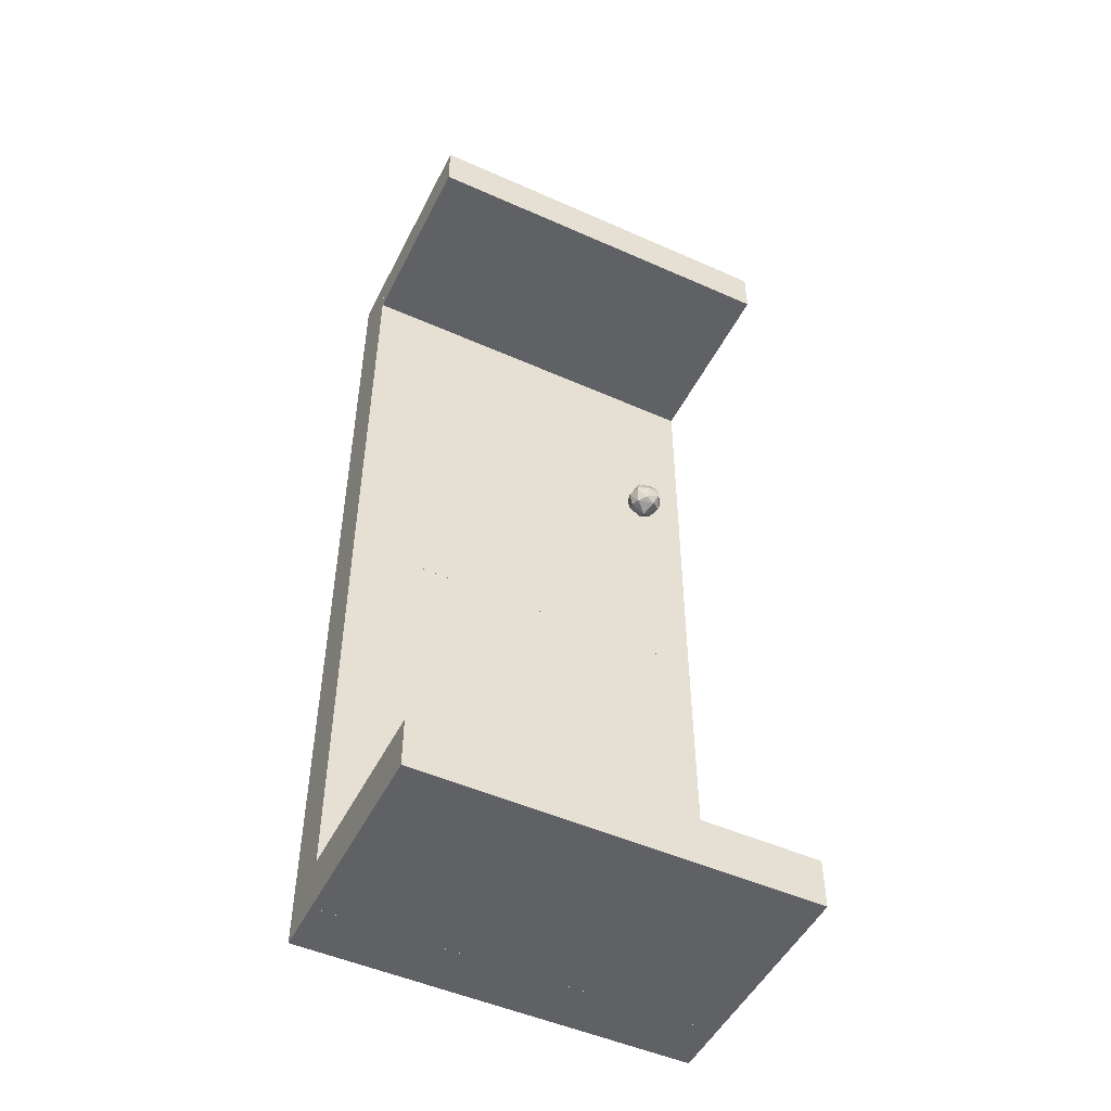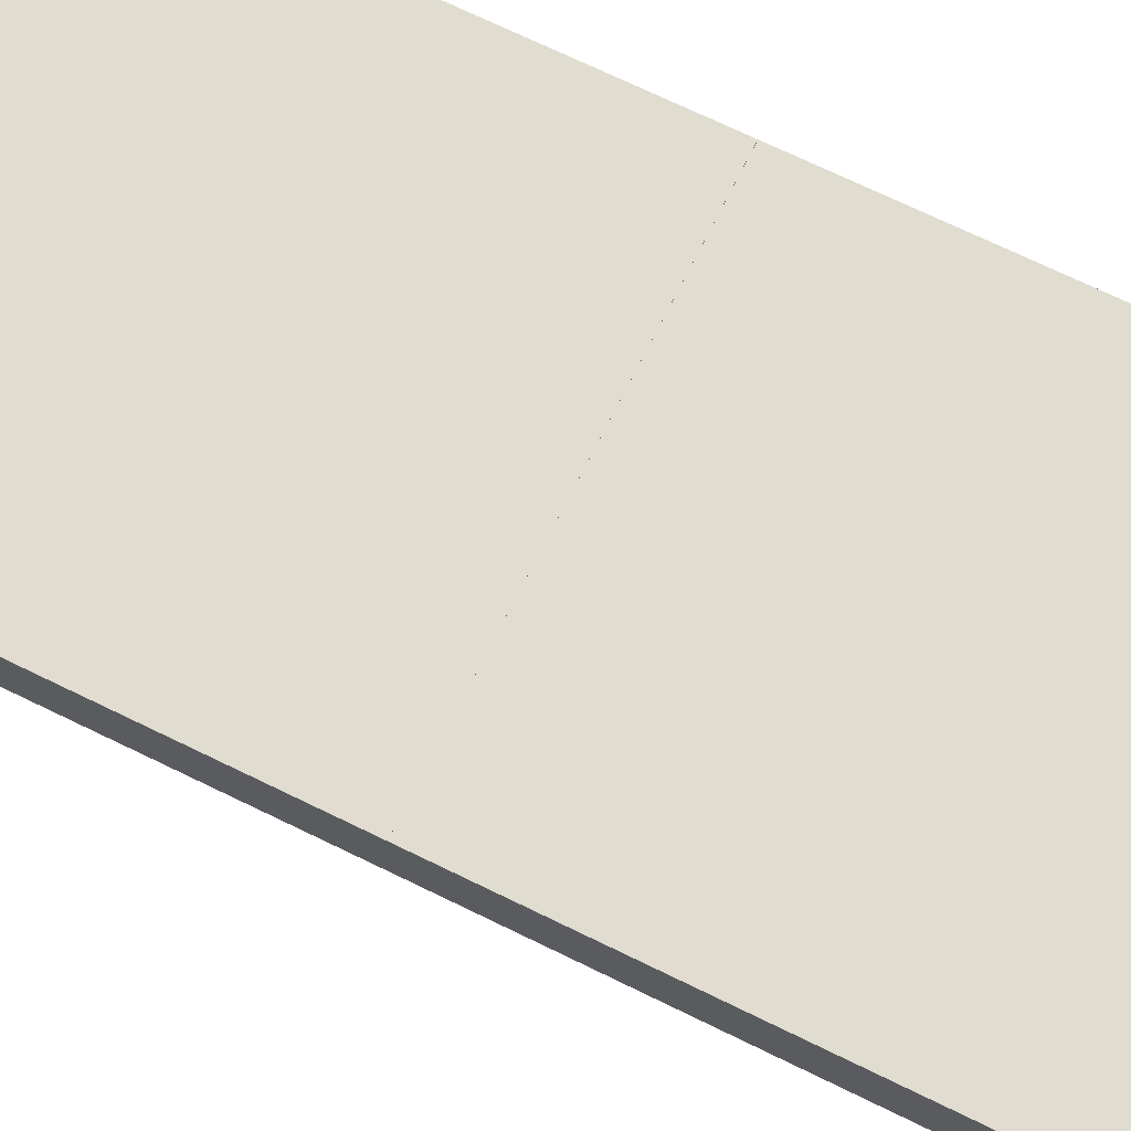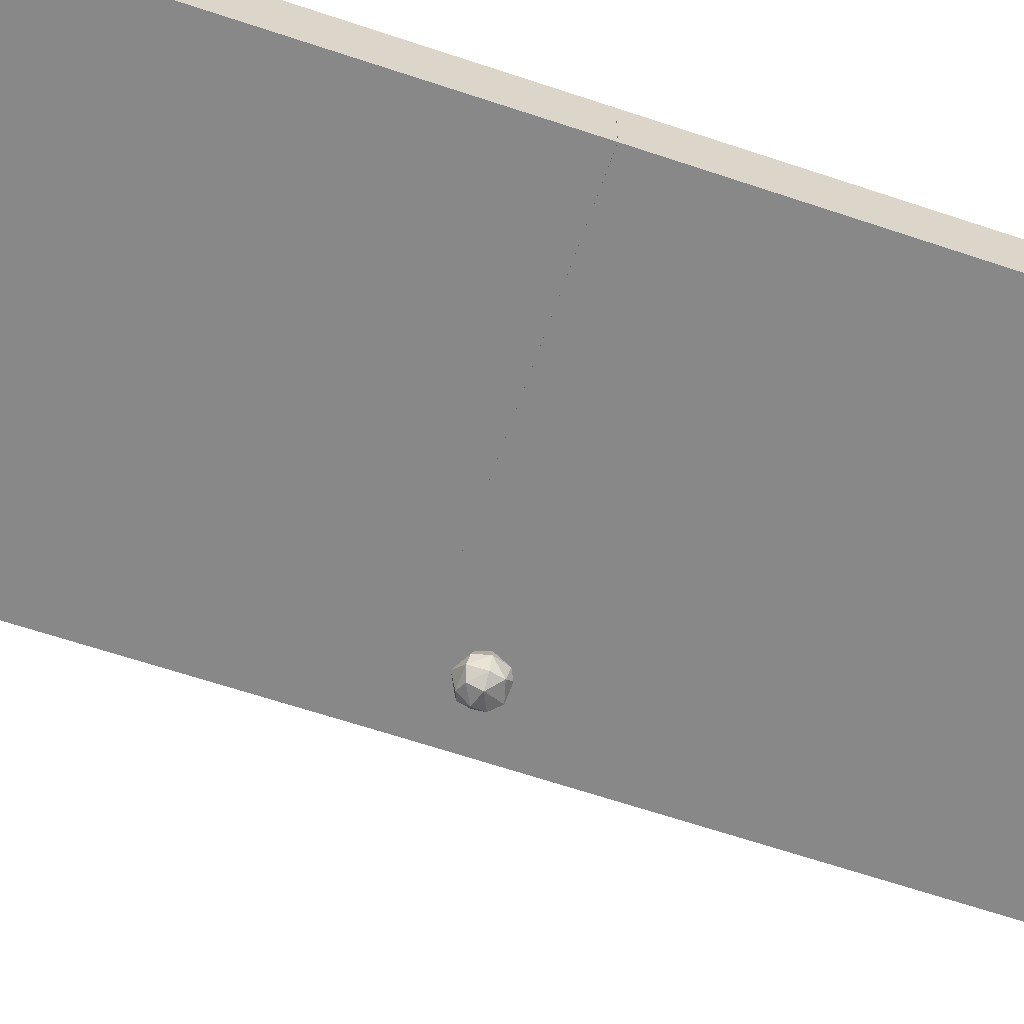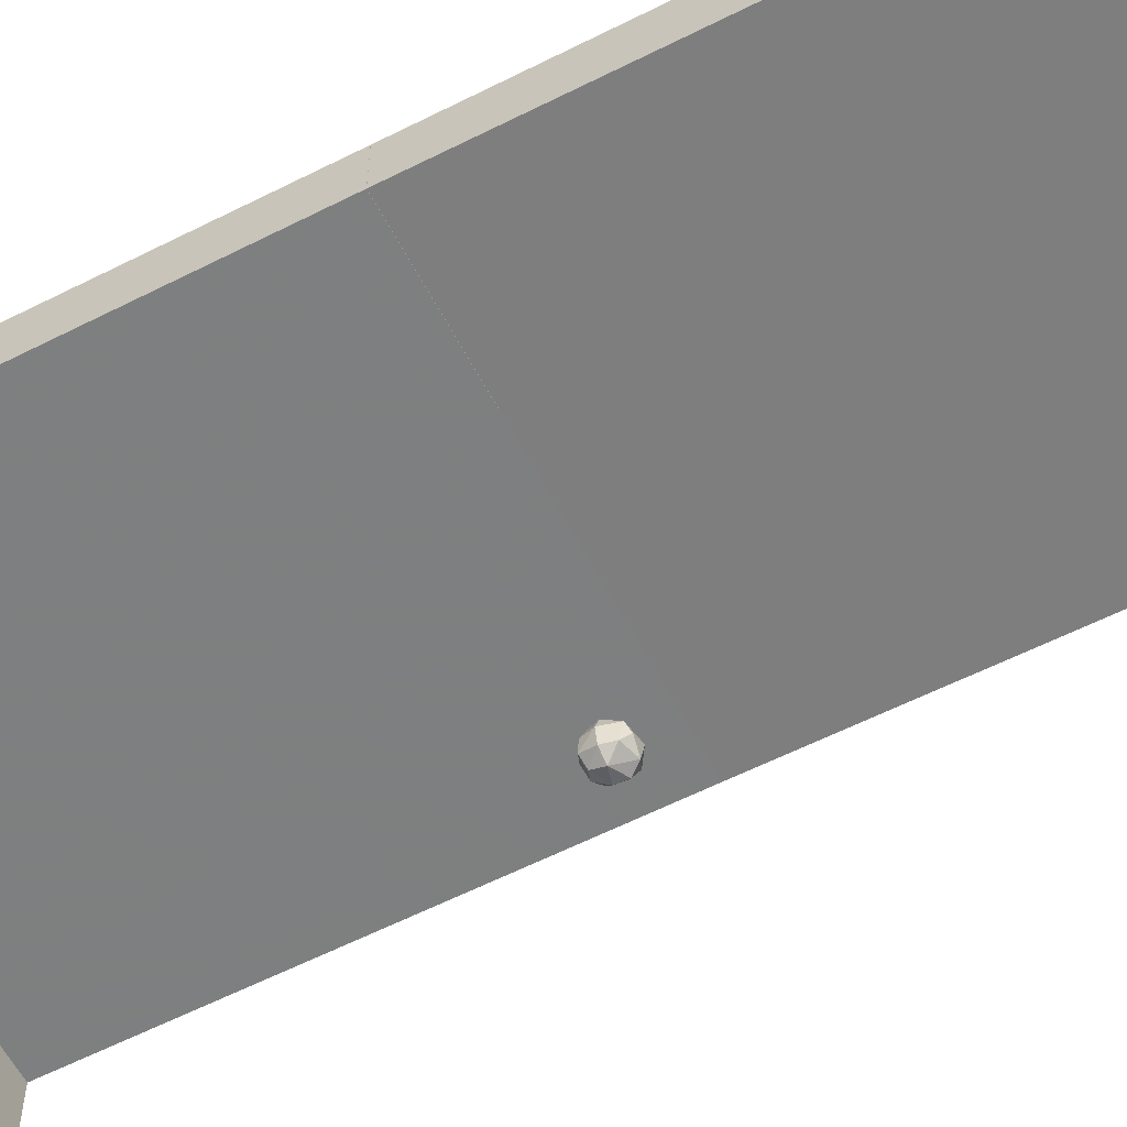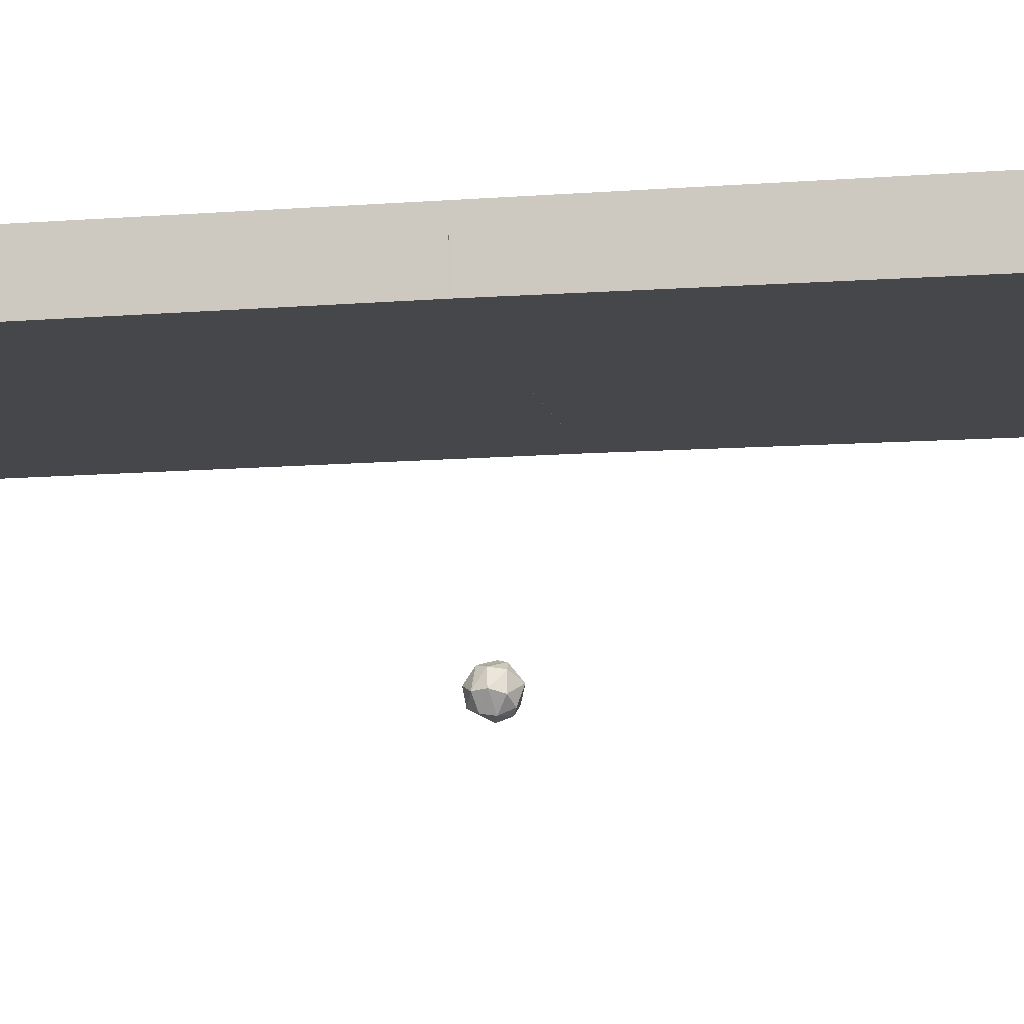
<metadata>
{"format":"obj","ext":"obj","renderer":"f3d","projection":"perspective","resolution":1024,"background":"white","views":[{"elev":-49.8,"azim":153.9,"up":"+Y"},{"elev":69.5,"azim":-63.8,"up":"+Z"},{"elev":-62.8,"azim":71.1,"up":"+Z"},{"elev":-59.5,"azim":117.5,"up":"+Z"},{"elev":-10.7,"azim":-78.7,"up":"+Z"}]}
</metadata>
<code>
v 0.8708 0.01933 -0.0196
v 0.8915 0.02844 -0.03532
v 0.8803 0.01225 -0.04272
v 0.8803 0.01225 -0.04272
v 0.8915 0.02844 -0.03532
v 0.9079 7.446e-05 -0.04998
v 0.8915 0.02844 -0.03532
v 0.9217 0.01974 -0.03584
v 0.9079 7.446e-05 -0.04998
v 0.8915 0.02844 -0.03532
v 0.8903 0.03297 -0.01072
v 0.9134 0.03145 -0.02028
v 0.8708 0.01933 -0.0196
v 0.8903 0.03297 -0.01072
v 0.8915 0.02844 -0.03532
v 0.8915 0.02844 -0.03532
v 0.9134 0.03145 -0.02028
v 0.9217 0.01974 -0.03584
v 0.8829 -0.00728 -0.04533
v 0.8721 -0.02008 -0.02328
v 0.8649 -0.0004089 -0.01748
v 0.8835 0.01661 0.01059
v 0.8903 0.03297 -0.01072
v 0.8708 0.01933 -0.0196
v 0.8835 0.01661 0.01059
v 0.8708 0.01933 -0.0196
v 0.8747 0.002938 0.007423
v 0.8747 0.002938 0.007423
v 0.8708 0.01933 -0.0196
v 0.8649 -0.0004089 -0.01748
v 0.8803 0.01225 -0.04272
v 0.8649 -0.0004089 -0.01748
v 0.8708 0.01933 -0.0196
v 0.8747 0.002938 0.007423
v 0.8649 -0.0004089 -0.01748
v 0.8784 -0.01929 0.004492
v 0.8649 -0.0004089 -0.01748
v 0.8721 -0.02008 -0.02328
v 0.8784 -0.01929 0.004492
v 0.8803 0.01225 -0.04272
v 0.8829 -0.00728 -0.04533
v 0.8649 -0.0004089 -0.01748
v 0.9273 -0.0006453 -0.03808
v 0.9078 -0.02069 -0.04274
v 0.9079 7.446e-05 -0.04998
v 0.9078 -0.02069 -0.04274
v 0.8829 -0.00728 -0.04533
v 0.9079 7.446e-05 -0.04998
v 0.9079 7.446e-05 -0.04998
v 0.8829 -0.00728 -0.04533
v 0.8803 0.01225 -0.04272
v 0.9079 7.446e-05 -0.04998
v 0.9217 0.01974 -0.03584
v 0.9273 -0.0006453 -0.03808
v 0.9273 -0.0006453 -0.03808
v 0.9216 -0.02535 -0.02855
v 0.9078 -0.02069 -0.04274
v 0.8985 -0.03515 -0.00857
v 0.8721 -0.02008 -0.02328
v 0.8908 -0.02683 -0.03579
v 0.8721 -0.02008 -0.02328
v 0.8829 -0.00728 -0.04533
v 0.8908 -0.02683 -0.03579
v 0.8908 -0.02683 -0.03579
v 0.9216 -0.02535 -0.02855
v 0.8985 -0.03515 -0.00857
v 0.9216 -0.02535 -0.02855
v 0.8908 -0.02683 -0.03579
v 0.9078 -0.02069 -0.04274
v 0.8908 -0.02683 -0.03579
v 0.8829 -0.00728 -0.04533
v 0.9078 -0.02069 -0.04274
v 0.9224 0.026 -0.007395
v 0.9217 0.01974 -0.03584
v 0.9134 0.03145 -0.02028
v 0.9036 0.02317 0.009275
v 0.9134 0.03145 -0.02028
v 0.8903 0.03297 -0.01072
v 0.9168 0.01041 0.01232
v 0.9294 0.002693 0.002777
v 0.9224 0.026 -0.007395
v 0.9168 0.01041 0.01232
v 0.9224 0.026 -0.007395
v 0.9036 0.02317 0.009275
v 0.9224 0.026 -0.007395
v 0.9134 0.03145 -0.02028
v 0.9036 0.02317 0.009275
v 0.9036 0.02317 0.009275
v 0.8903 0.03297 -0.01072
v 0.8835 0.01661 0.01059
v 0.8835 0.01661 0.01059
v 0.8936 -0.01673 0.01434
v 0.9021 -0.003073 0.01812
v 0.9168 0.01041 0.01232
v 0.9036 0.02317 0.009275
v 0.9021 -0.003073 0.01812
v 0.8936 -0.01673 0.01434
v 0.8747 0.002938 0.007423
v 0.8784 -0.01929 0.004492
v 0.8835 0.01661 0.01059
v 0.9021 -0.003073 0.01812
v 0.9036 0.02317 0.009275
v 0.8747 0.002938 0.007423
v 0.8936 -0.01673 0.01434
v 0.8835 0.01661 0.01059
v 0.9227 -0.01531 0.005511
v 0.9347 0.000261 -0.0161
v 0.9294 0.002693 0.002777
v 0.9266 -0.02148 -0.01113
v 0.9347 0.000261 -0.0161
v 0.9227 -0.01531 0.005511
v 0.9217 0.01974 -0.03584
v 0.9347 0.000261 -0.0161
v 0.9273 -0.0006453 -0.03808
v 0.9273 -0.0006453 -0.03808
v 0.9347 0.000261 -0.0161
v 0.9216 -0.02535 -0.02855
v 0.9347 0.000261 -0.0161
v 0.9266 -0.02148 -0.01113
v 0.9216 -0.02535 -0.02855
v 0.9224 0.026 -0.007395
v 0.9347 0.000261 -0.0161
v 0.9217 0.01974 -0.03584
v 0.9347 0.000261 -0.0161
v 0.9224 0.026 -0.007395
v 0.9294 0.002693 0.002777
v 0.9227 -0.01531 0.005511
v 0.8985 -0.03515 -0.00857
v 0.9266 -0.02148 -0.01113
v 0.8936 -0.01673 0.01434
v 0.8784 -0.01929 0.004492
v 0.8985 -0.03515 -0.00857
v 0.9266 -0.02148 -0.01113
v 0.8985 -0.03515 -0.00857
v 0.9216 -0.02535 -0.02855
v 0.8784 -0.01929 0.004492
v 0.8721 -0.02008 -0.02328
v 0.8985 -0.03515 -0.00857
v 0.8936 -0.01673 0.01434
v 0.9227 -0.01531 0.005511
v 0.9021 -0.003073 0.01812
v 0.9227 -0.01531 0.005511
v 0.8936 -0.01673 0.01434
v 0.8985 -0.03515 -0.00857
v 0.9021 -0.003073 0.01812
v 0.9227 -0.01531 0.005511
v 0.9168 0.01041 0.01232
v 0.9168 0.01041 0.01232
v 0.9227 -0.01531 0.005511
v 0.9294 0.002693 0.002777
v 1.402 0.8972 -0.05146
v 0.7641 0.8972 -0.03616
v 0.7641 0.8972 -0.05146
v 1.402 1.002 0.3441
v 1.402 0.9003 0.3441
v 1.402 0.9003 -0.05146
v 1.402 0.9003 0.3441
v 1.402 1.002 0.3441
v 0.5985 1.002 0.3441
v 0.5985 1.002 0.3441
v 1.402 1.002 0.3441
v 0.5985 1.002 -0.05146
v 1.402 0.9003 -0.05146
v 0.5985 0.8972 -0.05146
v 0.5985 1.002 -0.05146
v 0.5985 0.8972 -0.05146
v 0.5985 1.002 0.3441
v 0.5985 1.002 -0.05146
v 0.5985 0.8972 0.3441
v 0.5985 0.8972 0.3441
v 1.402 1.002 -0.05146
v 1.402 1.002 -0.05146
v 1.402 1.002 -0.05146
v 1.402 0.9003 -0.05146
v 1.402 0.9003 0.3441
v 1.402 0.8972 -0.05146
v 1.402 0.8972 -0.05146
v 1.402 0.8972 0.3441
v 1.402 0.8972 0.3441
v 0.5985 0.8972 0.3441
v 0.5985 0.8972 -0.05146
v 0.7641 0.8972 -0.03616
v 1.402 0.8972 0.3441
v 0.7611 0.8972 0.3441
v 0.7611 0.8972 0.3441
v 0.7611 0.8972 0.3441
v 0.7641 0.8972 -0.05146
v 0.7641 0.8972 -0.05146
v 1.319 1.002 0.3442
v 1.316 1.002 0.4515
v 1.319 1.002 0.3503
v 0.7519 -0.0138 0.4515
v 1.402 -0.0137 0.4515
v 0.5985 1.002 0.4515
v 0.5985 1.002 0.4515
v 0.5985 1.002 0.3442
v 0.5985 -0.0138 0.3473
v 1.402 1.001 0.4515
v 1.402 -0.0137 0.4515
v 1.402 1.001 0.3442
v 1.402 1.001 0.4515
v 1.402 -0.0137 0.3473
v 0.5985 -0.0138 0.4515
v 0.5985 -0.0138 0.3473
v 0.7519 -0.0138 0.4515
v 0.5985 -0.0138 0.4515
v 0.5985 -0.0138 0.4515
v 0.5985 1.002 0.3442
v 1.402 1.001 0.3442
v 1.402 0.8972 0.3442
v 1.402 0.8972 0.3442
v 0.5985 0.8972 0.3442
v 0.5985 0.8972 0.3442
v 1.402 0.8972 0.3442
v 0.5985 -0.0138 0.3473
v 0.5985 0.8972 0.3442
v 0.5985 1.002 0.3442
v 0.5985 1.002 0.4515
v 1.319 1.002 0.3442
v 1.402 1.001 0.4515
v 1.402 1.001 0.3442
v 1.319 1.002 0.3442
v 1.316 1.002 0.4515
v 0.7549 -0.0138 0.3473
v 1.402 -0.0137 0.3473
v 1.402 -0.0137 0.4515
v 0.7549 -0.0138 0.3473
v 0.7549 -0.0138 0.3473
v 1.402 -0.0137 0.3473
v 1.402 -0.0137 0.4515
v 0.7519 -0.0138 0.4515
v 0.7549 -0.0138 0.4209
v 0.7549 -0.0138 0.4209
v 0.7549 -0.0138 0.4209
v 1.319 1.002 0.3503
v 1.316 1.002 0.4515
v 1.402 1.001 0.4515
v 1.319 1.002 0.3503
v 1.378 -0.8972 -0.04534
v 1.402 -0.8972 -0.05146
v 1.381 -0.8972 -0.05146
v 1.402 -0.8972 0.3441
v 1.402 -0.9985 0.3441
v 1.402 -0.9985 -0.05146
v 1.402 -0.9985 0.3441
v 1.402 -0.8972 0.3441
v 0.5985 -1.002 0.3441
v 0.5985 -0.8972 -0.05146
v 1.402 -0.9985 -0.05146
v 0.5985 -1.002 -0.05146
v 0.5985 -1.002 0.3441
v 0.5985 -0.8972 -0.05146
v 0.5985 -1.002 -0.05146
v 0.5985 -0.8972 0.3441
v 0.5985 -0.8972 0.3441
v 1.402 -0.8972 -0.05146
v 1.402 -0.8972 -0.05146
v 1.402 -0.9985 -0.05146
v 1.402 -0.9985 0.3441
v 1.402 -1.002 0.3441
v 1.402 -1.002 0.3441
v 0.5985 -1.002 0.3441
v 0.5985 -1.002 -0.05146
v 1.402 -1.002 0.3441
v 1.402 -1.002 -0.05146
v 1.402 -1.002 -0.05146
v 1.402 -1.002 -0.05146
v 0.5985 -0.8972 -0.05146
v 0.5985 -0.8972 0.3441
v 1.378 -0.8972 -0.04534
v 1.402 -0.8972 0.3441
v 1.378 -0.8972 0.3441
v 1.378 -0.8972 0.3441
v 1.378 -0.8972 0.3441
v 1.381 -0.8972 -0.05146
v 1.381 -0.8972 -0.05146
v 1.338 -0.0138 0.3473
v 1.335 -0.0138 0.4515
v 1.338 -0.0138 0.4454
v 1.402 -0.9984 0.4515
v 1.402 -1.002 0.4515
v 1.402 -1.002 0.3442
v 1.402 -1.002 0.4515
v 1.402 -0.9984 0.4515
v 0.5985 -1.002 0.4515
v 1.402 -1.002 0.3442
v 1.402 -1.002 0.4515
v 0.5985 -1.002 0.4515
v 1.402 -0.0139 0.4515
v 0.5985 -1.002 0.3442
v 0.5985 -0.0138 0.4515
v 1.402 -0.0139 0.4515
v 1.402 -0.9984 0.4515
v 1.402 -0.0139 0.3473
v 1.402 -1.002 0.3442
v 0.5985 -1.002 0.3442
v 1.402 -0.8972 0.3442
v 1.402 -0.8972 0.3442
v 0.5985 -1.002 0.3442
v 0.5985 -1.002 0.4515
v 0.5985 -0.8972 0.3442
v 0.5985 -0.0138 0.3473
v 1.402 -0.8972 0.3442
v 0.5985 -0.8972 0.3442
v 0.5985 -0.8972 0.3442
v 0.5985 -0.0138 0.4515
v 0.5985 -0.0138 0.3473
v 0.5985 -0.0169 0.4515
v 0.5985 -0.0169 0.4515
v 0.5985 -0.0169 0.4515
v 0.5985 -0.0138 0.3473
v 0.5985 -0.0138 0.4515
v 1.402 -0.0139 0.4515
v 1.402 -0.0139 0.3473
v 1.338 -0.0138 0.3473
v 1.338 -0.0138 0.3473
v 1.402 -0.0139 0.3473
v 1.335 -0.0138 0.4515
v 0.5985 -0.0138 0.3473
v 0.5985 -0.8972 0.3442
v 0.5985 -0.0169 0.3473
v 0.5985 -0.0169 0.3473
v 0.5985 -0.0169 0.3473
v 1.402 -0.9984 0.3442
v 1.402 -0.9984 0.3442
v 1.402 -0.9984 0.3442
v 1.338 -0.0138 0.4454
v 1.335 -0.0138 0.4515
v 1.402 -0.0139 0.4515
v 1.338 -0.0138 0.4454
f 1 2 3
f 4 5 6
f 7 8 9
f 10 11 12
f 13 14 15
f 16 17 18
f 19 20 21
f 22 23 24
f 25 26 27
f 28 29 30
f 31 32 33
f 34 35 36
f 37 38 39
f 40 41 42
f 43 44 45
f 46 47 48
f 49 50 51
f 52 53 54
f 55 56 57
f 58 59 60
f 61 62 63
f 64 65 66
f 67 68 69
f 70 71 72
f 73 74 75
f 76 77 78
f 79 80 81
f 82 83 84
f 85 86 87
f 88 89 90
f 91 92 93
f 94 95 96
f 97 98 99
f 100 101 102
f 103 104 105
f 106 107 108
f 109 110 111
f 112 113 114
f 115 116 117
f 118 119 120
f 121 122 123
f 124 125 126
f 127 128 129
f 130 131 132
f 133 134 135
f 136 137 138
f 139 140 141
f 142 143 144
f 145 146 147
f 148 149 150
f 151 152 153
f 154 155 156
f 157 158 159
f 160 161 162
f 163 164 165
f 166 167 168
f 167 166 169
f 157 159 170
f 154 156 171
f 162 161 172
f 163 165 173
f 174 175 176
f 164 163 177
f 157 170 178
f 176 175 179
f 180 181 182
f 151 183 152
f 152 183 184
f 178 170 185
f 180 182 186
f 164 177 187
f 182 181 188
f 189 190 191
f 192 193 194
f 195 196 197
f 194 193 198
f 199 200 201
f 200 199 202
f 192 194 203
f 204 205 206
f 195 197 207
f 208 209 210
f 200 202 211
f 197 196 212
f 208 210 213
f 214 215 216
f 217 218 189
f 209 208 219
f 220 221 222
f 194 198 223
f 189 218 190
f 205 204 224
f 225 226 227
f 215 214 228
f 214 229 228
f 230 231 232
f 205 224 233
f 227 226 234
f 220 222 235
f 236 237 238
f 239 240 241
f 242 243 244
f 245 246 247
f 248 249 250
f 251 252 253
f 252 251 254
f 247 246 255
f 242 244 256
f 249 248 257
f 258 259 260
f 245 247 261
f 262 263 264
f 264 263 265
f 250 249 266
f 258 260 267
f 268 269 270
f 271 240 239
f 255 246 272
f 270 269 273
f 271 239 274
f 257 248 275
f 268 270 276
f 277 278 279
f 280 281 282
f 283 284 285
f 286 287 288
f 285 284 289
f 286 288 290
f 285 289 291
f 292 293 294
f 295 296 297
f 294 293 298
f 299 300 301
f 302 303 304
f 297 296 305
f 306 307 308
f 285 291 309
f 301 300 310
f 311 312 277
f 313 314 315
f 303 302 316
f 317 303 316
f 291 289 318
f 277 312 278
f 319 320 321
f 308 307 322
f 301 310 323
f 280 282 324
f 298 293 325
f 295 297 326
f 313 315 327
f 328 329 330

</code>
